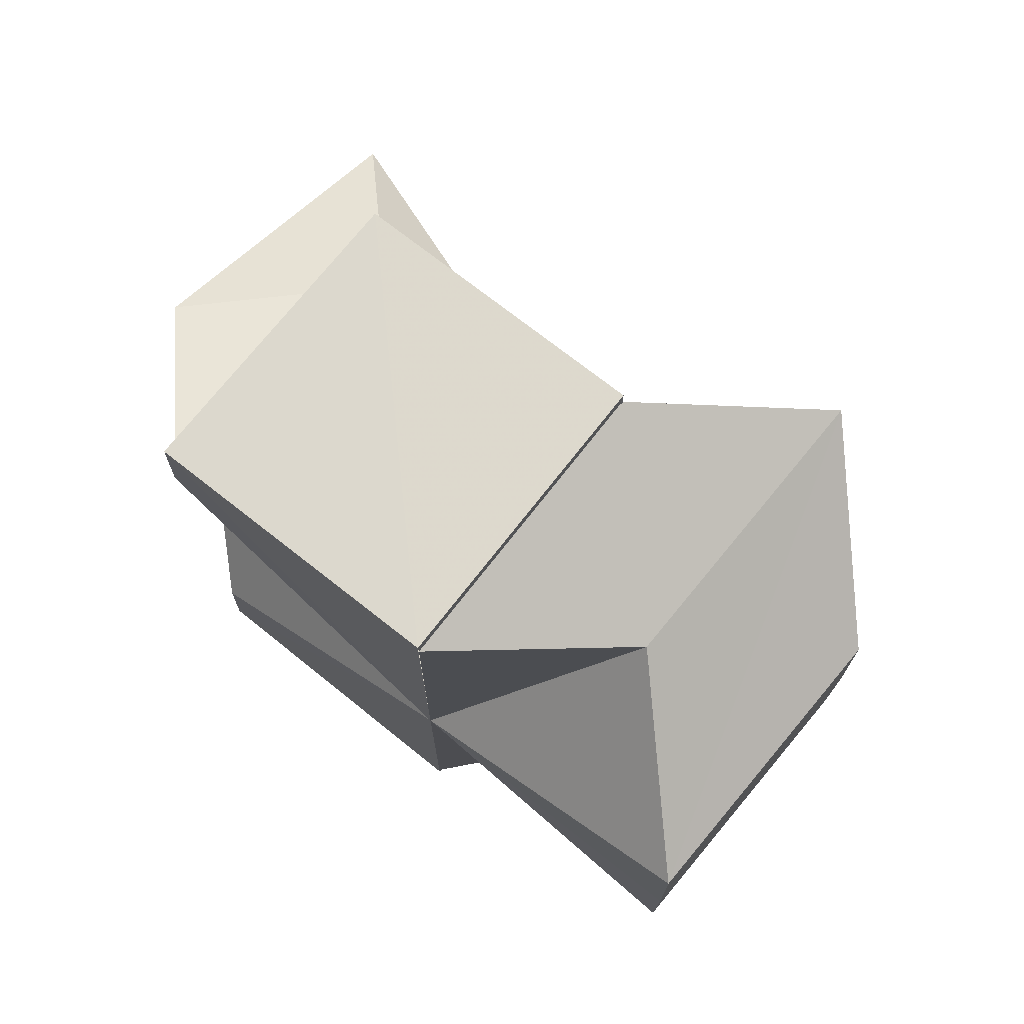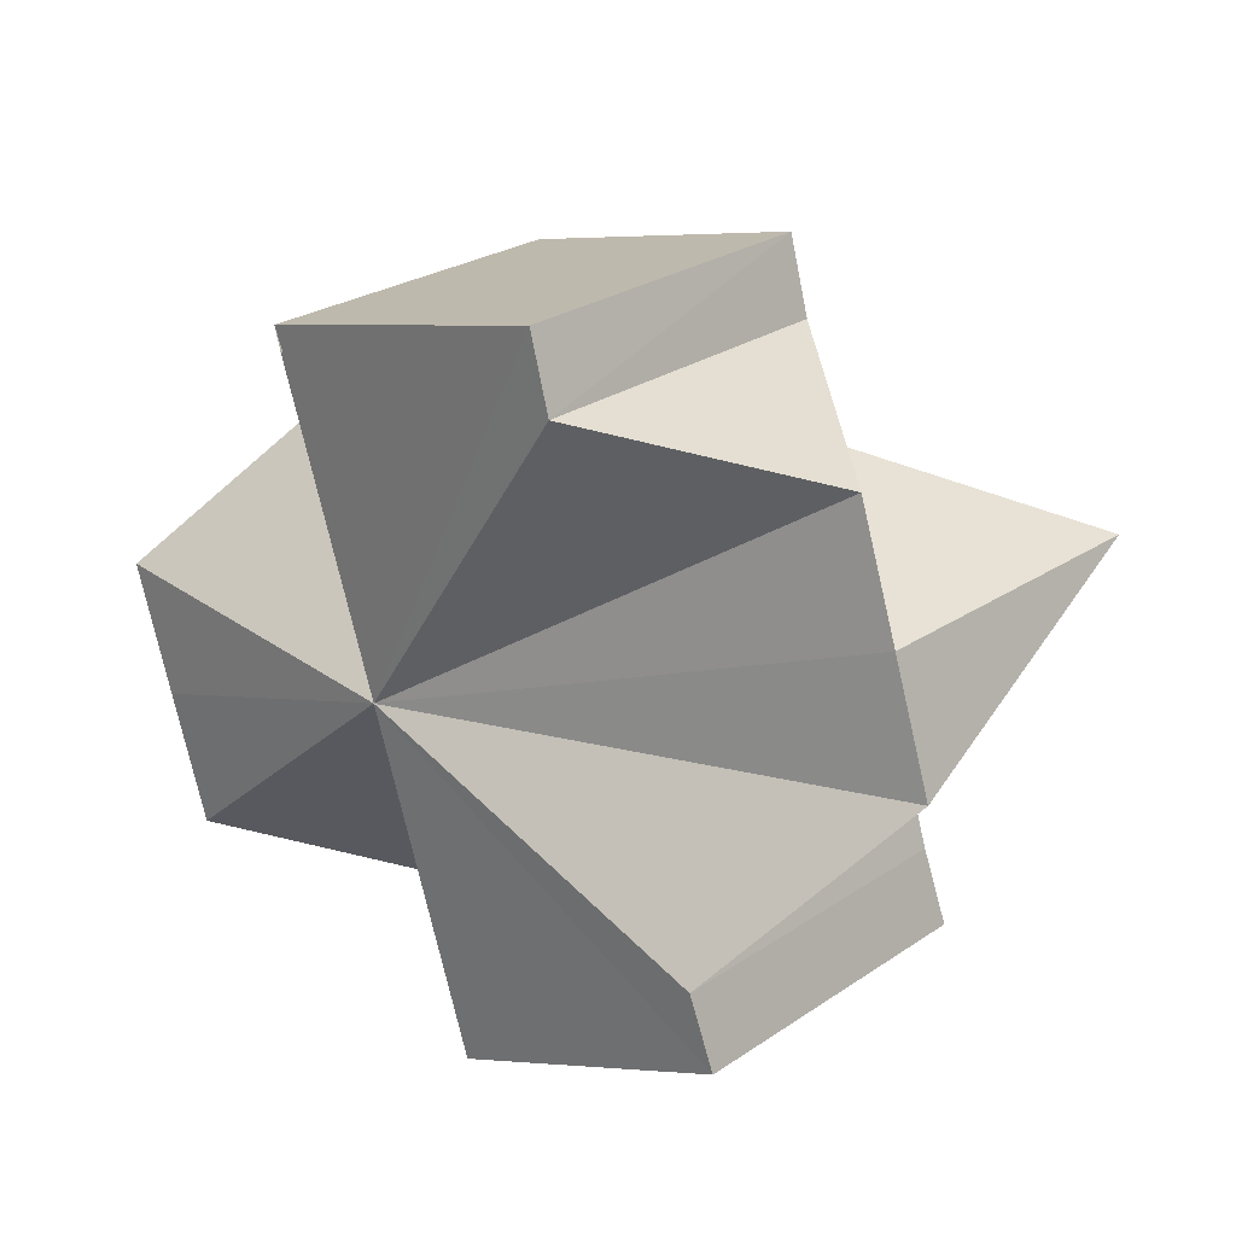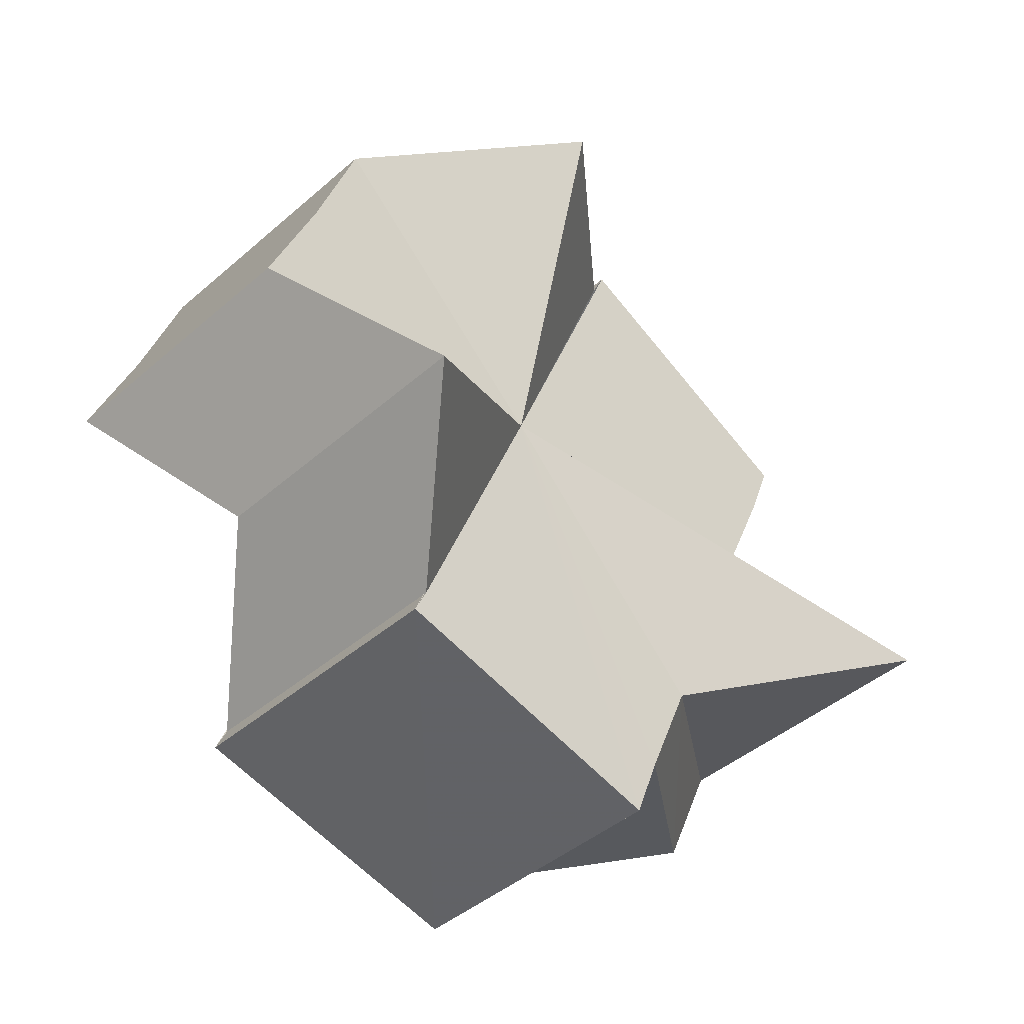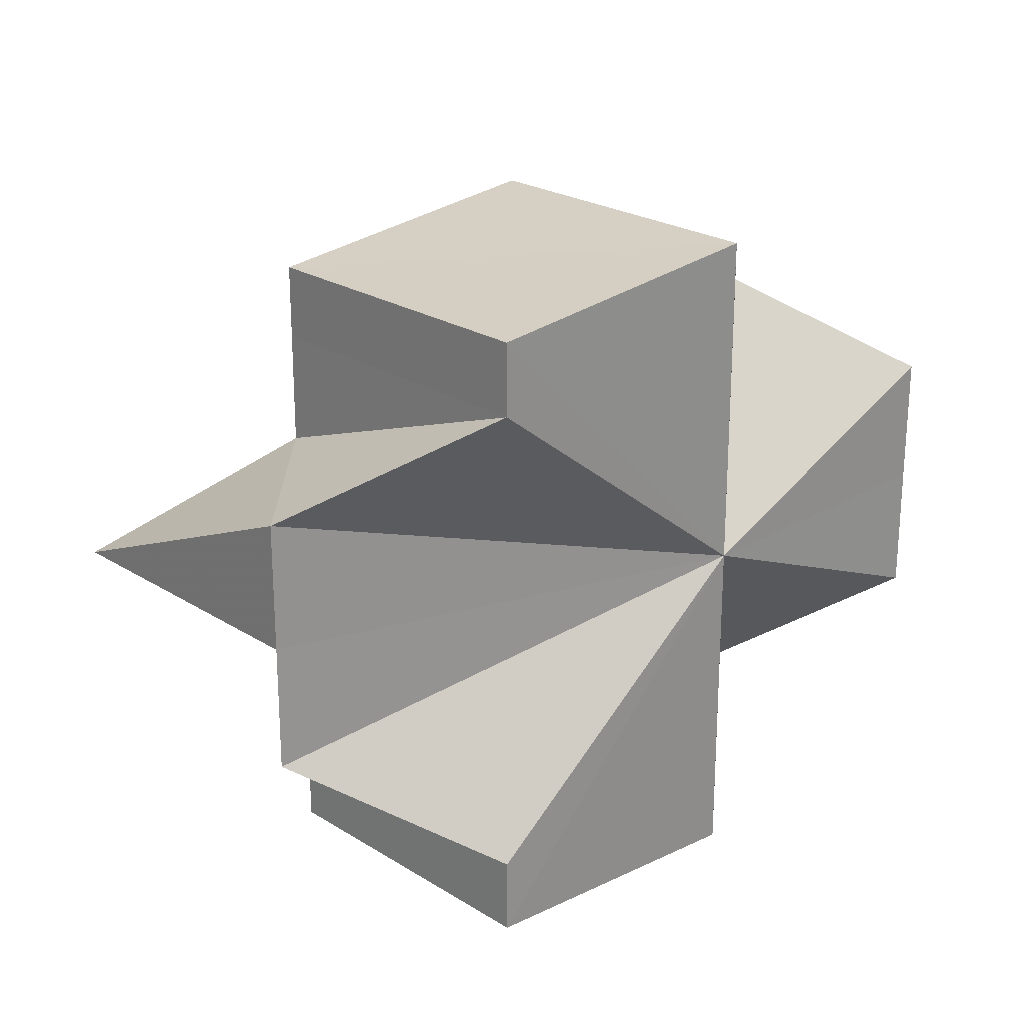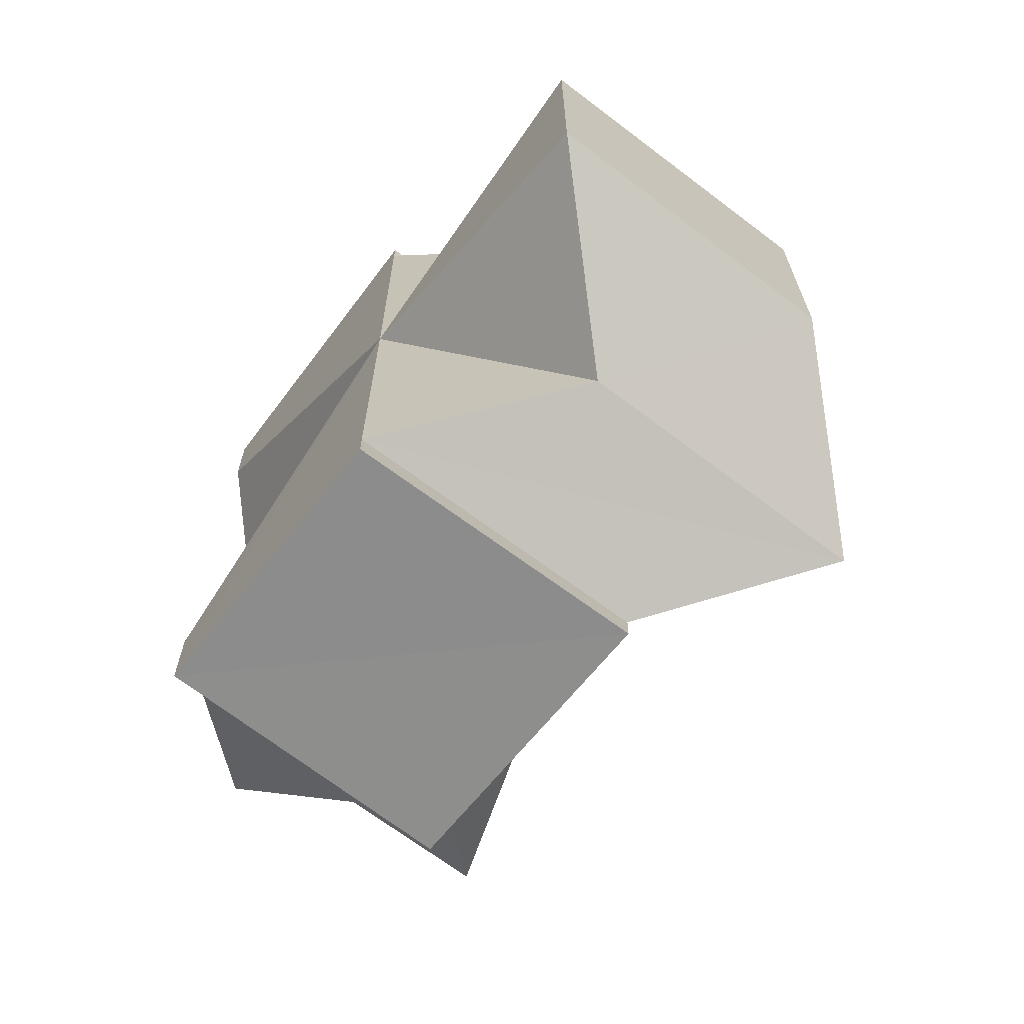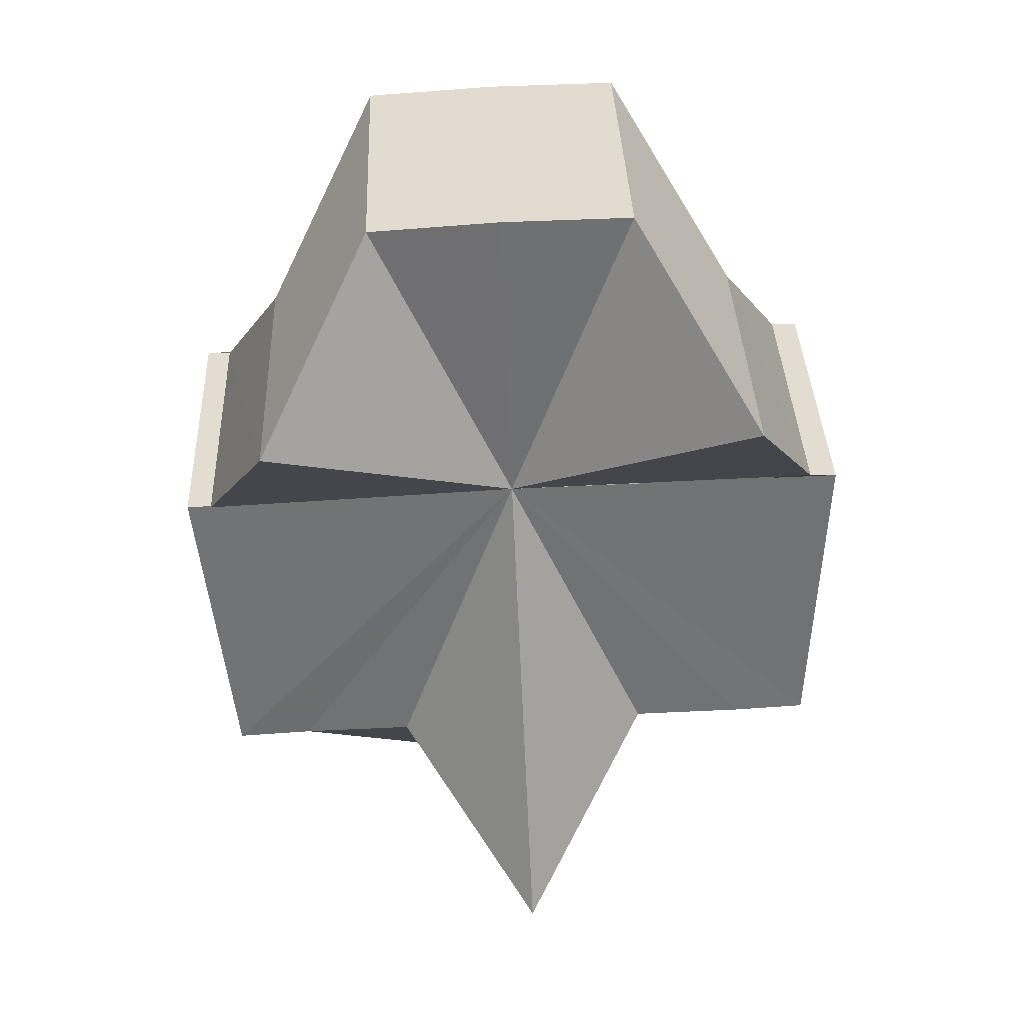
<metadata>
{"format":"obj","ext":"obj","renderer":"f3d","projection":"perspective","resolution":1024,"background":"white","views":[{"elev":73.8,"azim":83.6,"up":"+Z"},{"elev":-76.7,"azim":-166.8,"up":"+Y"},{"elev":34.0,"azim":-163.2,"up":"+Y"},{"elev":23.9,"azim":0.9,"up":"+Z"},{"elev":-68.3,"azim":97.6,"up":"+Z"},{"elev":79.9,"azim":-93.0,"up":"+Y"}]}
</metadata>
<code>
o 29726
v 2223 1881 21.84
v 2223 1881 21.84
v 2223 1881 21.84
v 2223 1881 21.84
v 2223 1881 21.84
v 2223 1881 21.84
v 2223 1881 21.85
v 2223 1881 21.85
v 2223 1881 21.85
v 2223 1881 21.85
v 2223 1881 21.86
v 2223 1881 21.85
v 2223 1881 21.85
v 2223 1881 21.86
v 2223 1881 21.86
v 2223 1881 21.86
v 2223 1881 21.87
v 2223 1881 21.86
v 2223 1881 21.87
v 2223 1881 21.87
v 2223 1881 21.87
v 2223 1881 21.87
v 2223 1881 21.87
v 2223 1881 21.87
v 2223 1881 21.87
v 2223 1881 21.87
v 2223 1881 21.87
v 2223 1881 21.87
v 2223 1881 21.86
v 2223 1881 21.84
v 2223 1881 21.84
v 2223 1881 21.85
v 2223 1881 21.85
v 2223 1881 21.86
v 2223 1881 21.86
v 2223 1881 21.86
v 2223 1881 21.85
v 2223 1881 21.86
v 2223 1881 21.86
v 2223 1881 21.86
v 2223 1881 21.86
v 2223 1881 21.85
v 2223 1881 21.87
v 2223 1881 21.86
v 2223 1881 21.86
v 2223 1881 21.87
v 2223 1881 21.87
v 2223 1881 21.87
v 2223 1881 21.87
v 2223 1881 21.86
v 2223 1881 21.87
v 2223 1881 21.86
v 2223 1881 21.85
v 2223 1881 21.85
v 2223 1881 21.85
v 2223 1881 21.85
v 2223 1881 21.84
v 2223 1881 21.84
v 2223 1881 21.85
v 2223 1881 21.84
v 2223 1881 21.84
v 2223 1881 21.84
v 2223 1881 21.84
v 2223 1881 21.84
v 2223 1881 21.85
v 2223 1881 21.84
v 2223 1881 21.85
v 2223 1881 21.86
v 2223 1881 21.86
v 2223 1881 21.87
v 2223 1881 21.87
v 2223 1881 21.86
v 2223 1881 21.87
v 2223 1881 21.87
v 2223 1881 21.87
v 2223 1881 21.87
v 2223 1881 21.87
v 2223 1881 21.87
v 2223 1881 21.85
v 2223 1881 21.86
v 2223 1881 21.86
v 2223 1881 21.86
v 2223 1881 21.86
v 2223 1881 21.85
v 2223 1881 21.84
v 2223 1881 21.85
f 1 2 3
f 4 2 5
f 6 7 5
f 7 8 9
f 5 10 9
f 11 5 9
f 9 12 13
f 11 9 13
f 8 14 13
f 14 15 16
f 15 17 18
f 17 19 20
f 18 21 20
f 11 18 20
f 11 20 22
f 20 23 22
f 23 24 22
f 22 25 26
f 11 26 27
f 11 27 28
f 11 28 29
f 11 30 31
f 11 32 30
f 11 33 32
f 11 34 33
f 11 35 36
f 11 37 35
f 11 38 39
f 38 40 39
f 41 40 38
f 40 42 39
f 43 41 44
f 45 40 41
f 45 42 40
f 46 47 43
f 48 49 46
f 49 50 51
f 52 42 53
f 42 54 55
f 53 54 56
f 45 54 42
f 56 57 58
f 45 57 59
f 45 60 57
f 61 60 62
f 63 64 61
f 45 65 66
f 45 67 65
f 45 68 67
f 45 69 68
f 45 70 69
f 45 71 70
f 45 72 73
f 45 73 74
f 45 74 25
f 75 74 76
f 77 78 75
f 79 80 81
f 81 82 83
f 84 85 86

</code>
